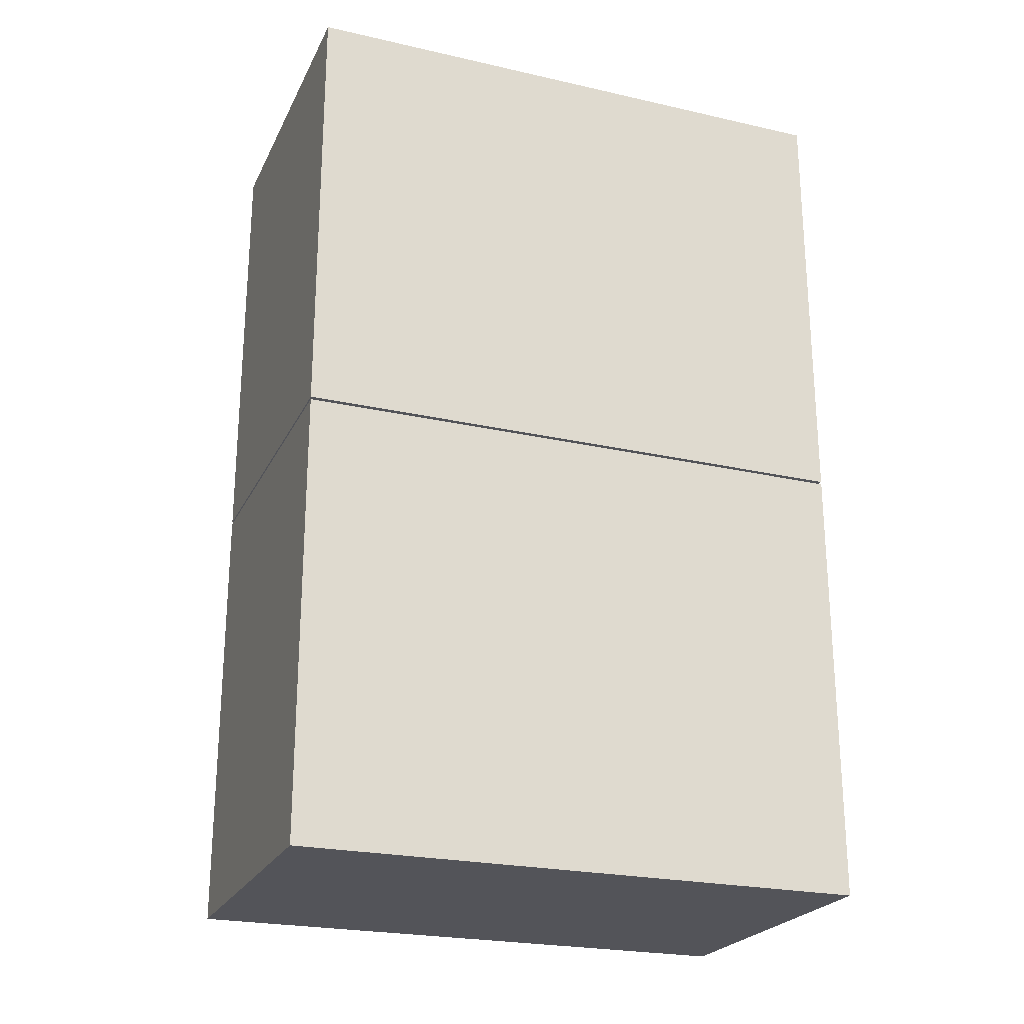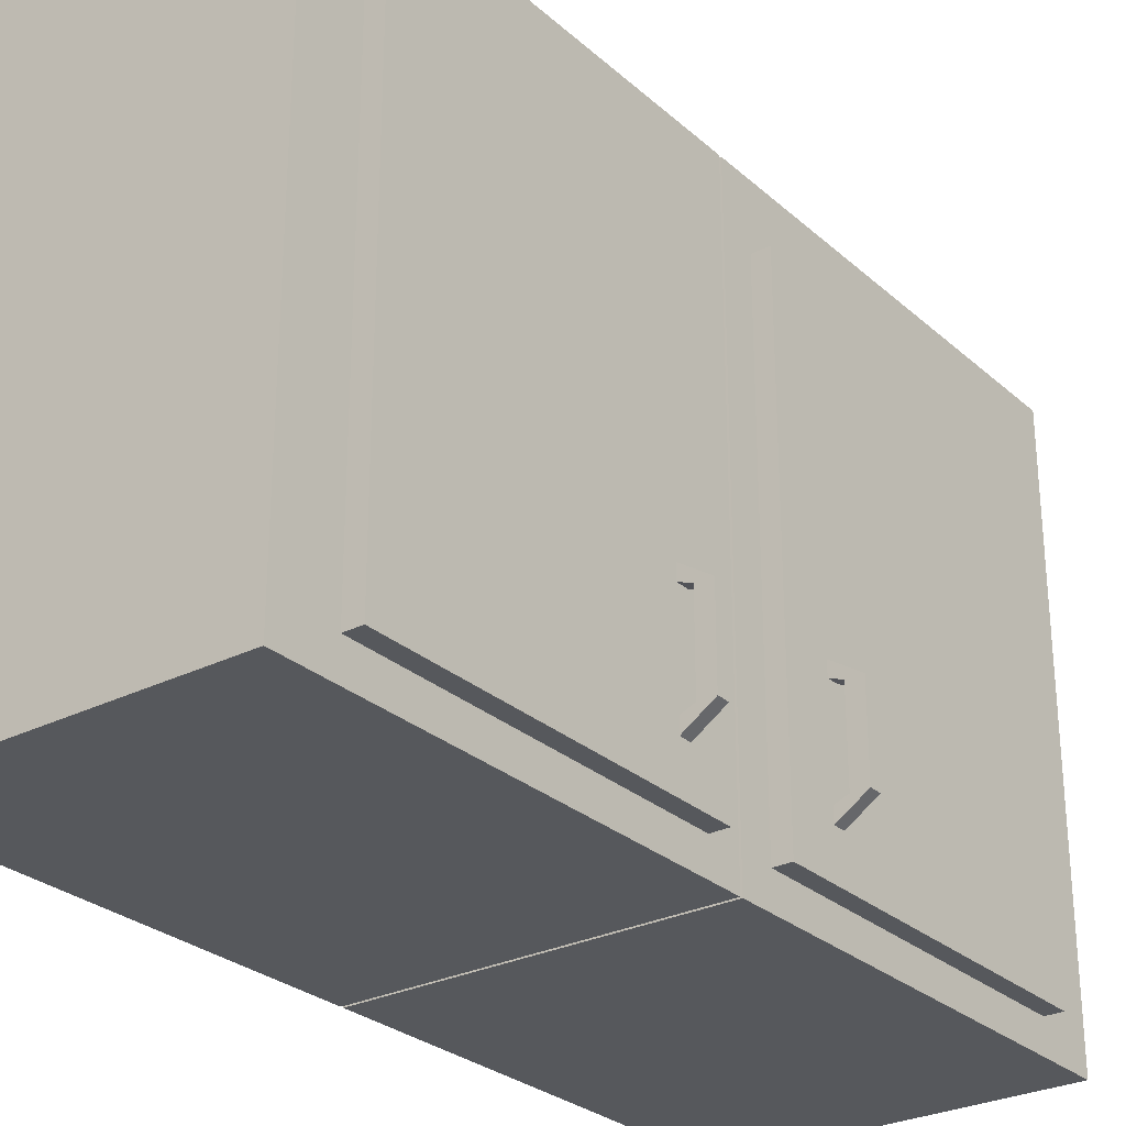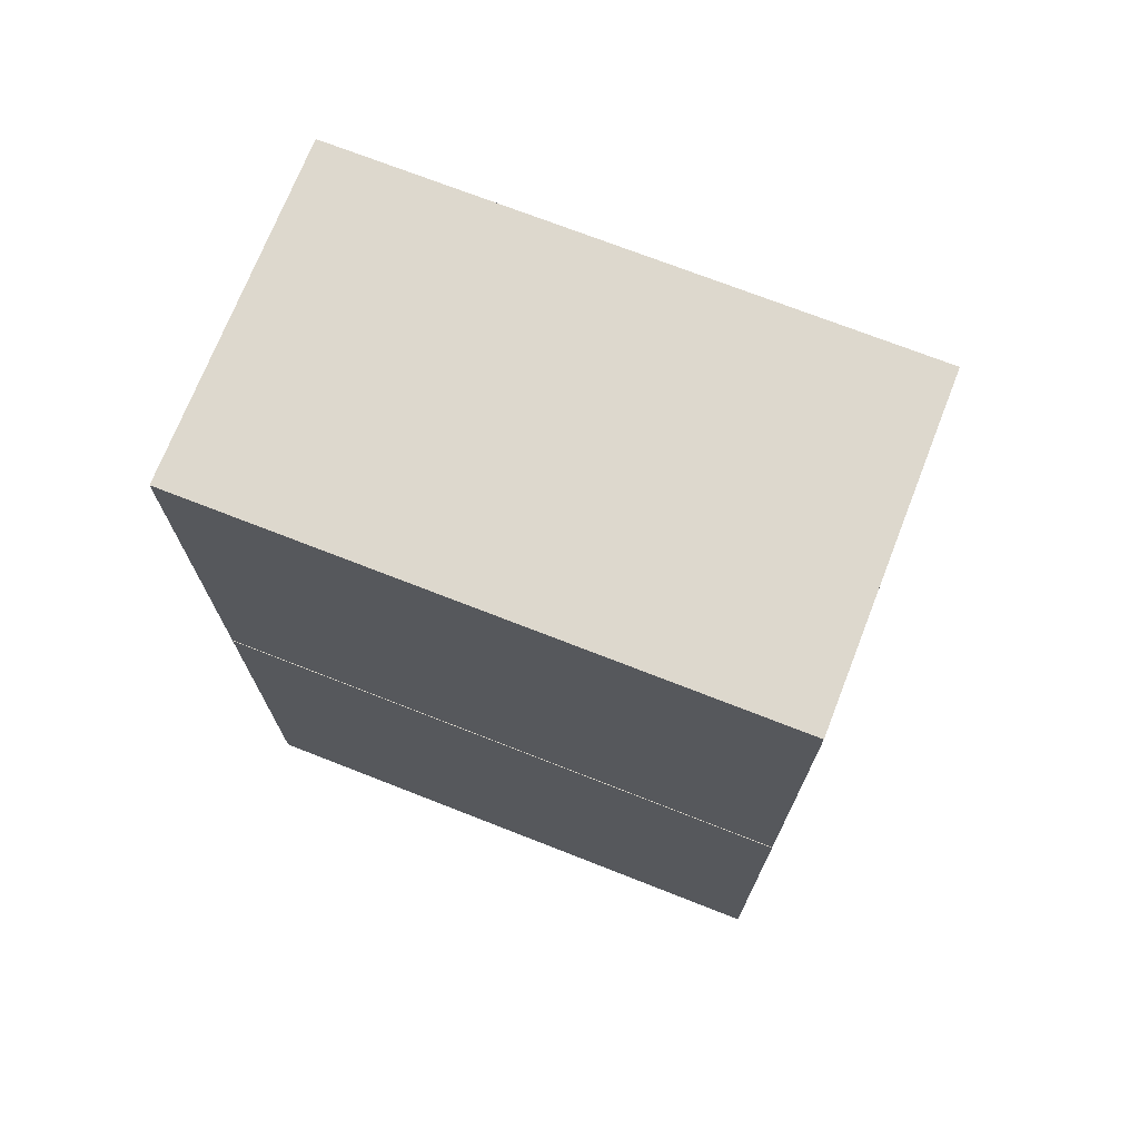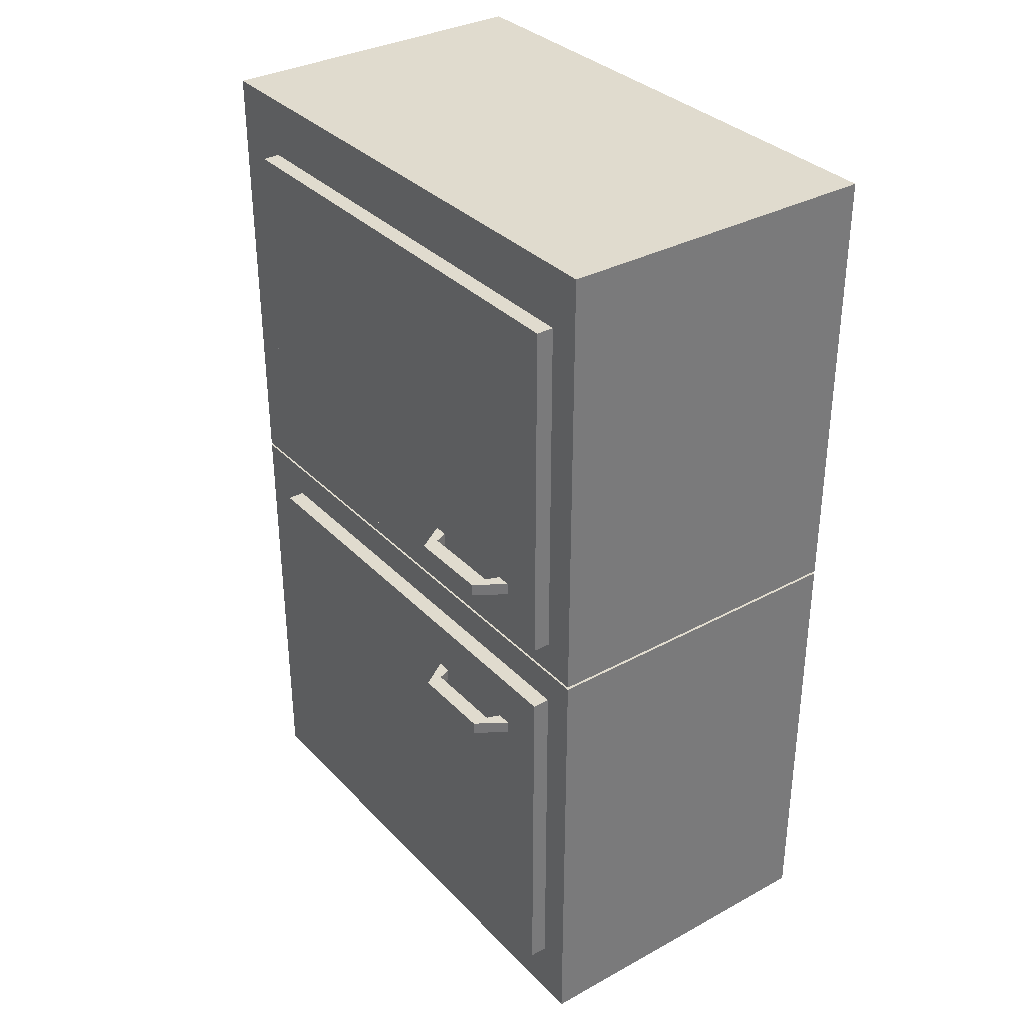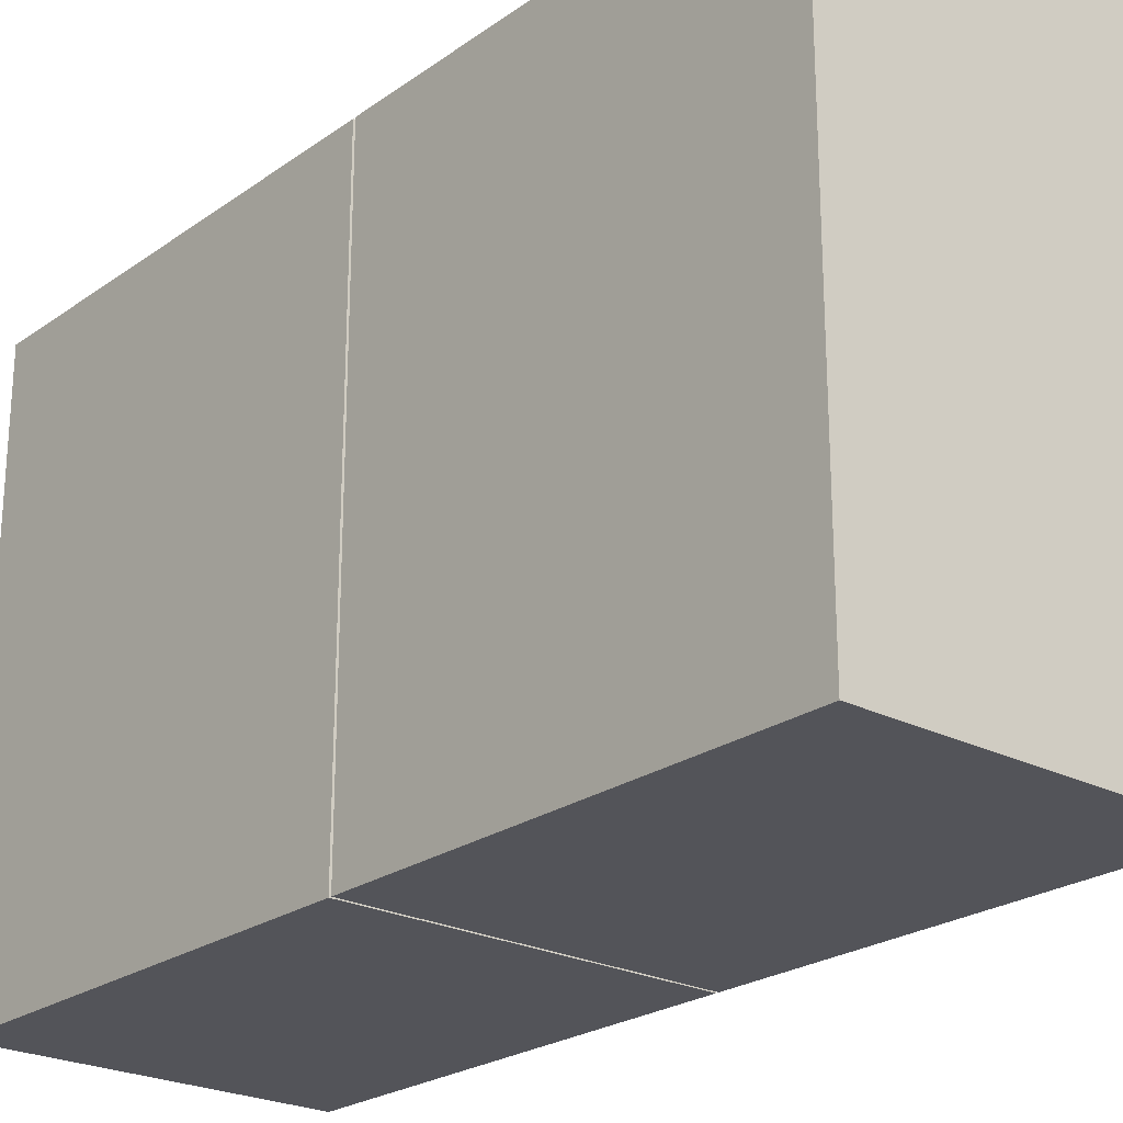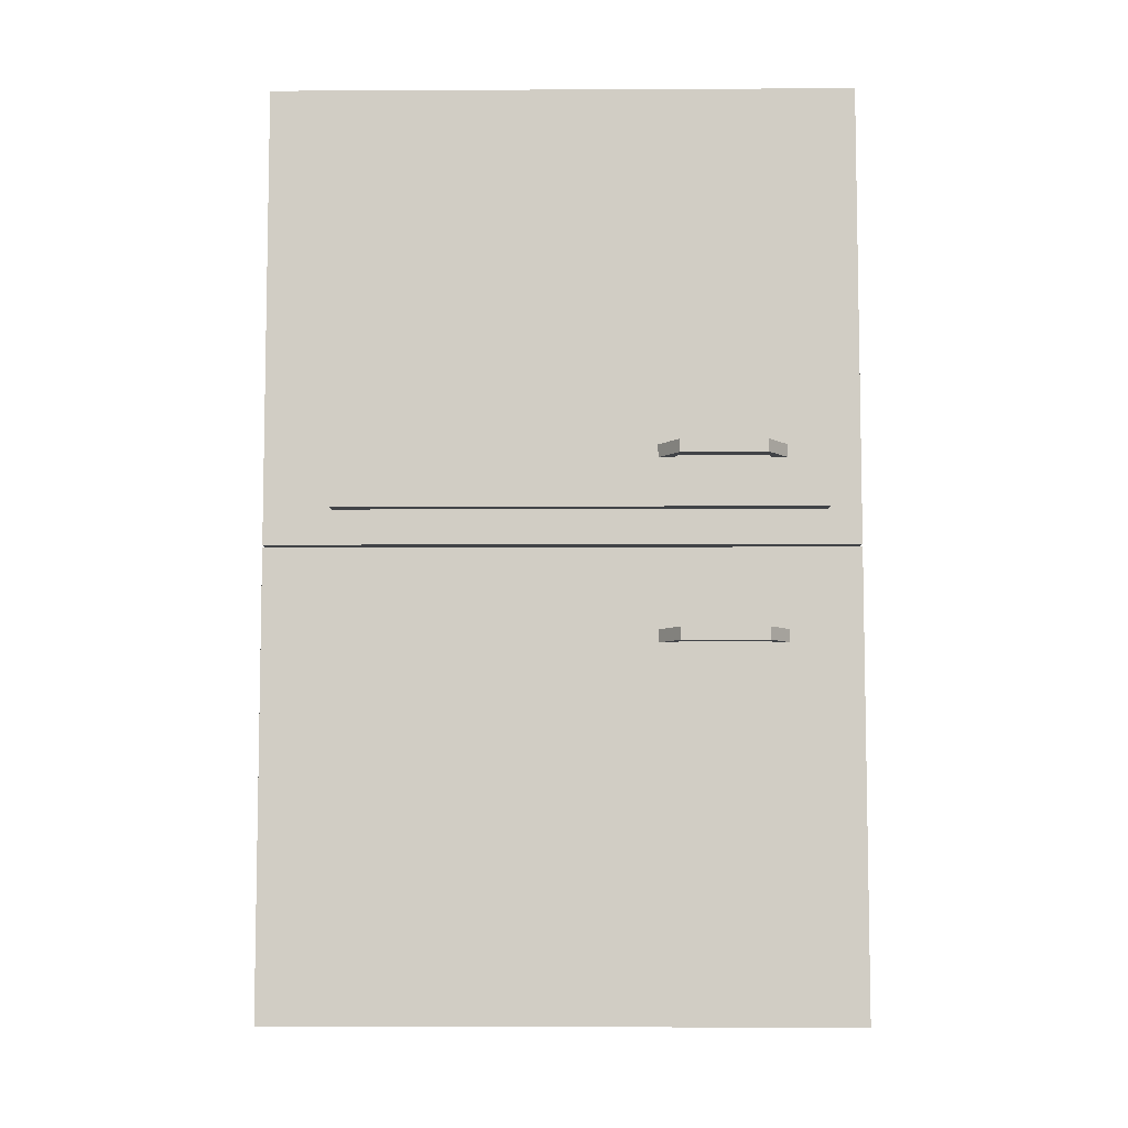
<metadata>
{"format":"obj","ext":"obj","renderer":"f3d","projection":"perspective","resolution":1024,"background":"white","views":[{"elev":-23.7,"azim":69.2,"up":"+Z"},{"elev":-28.0,"azim":-142.7,"up":"+Y"},{"elev":72.1,"azim":111.4,"up":"+Z"},{"elev":33.7,"azim":-36.4,"up":"+Z"},{"elev":-23.8,"azim":139.4,"up":"+Y"},{"elev":-7.0,"azim":-89.2,"up":"+Z"}]}
</metadata>
<code>
o Cube.046
v 0.5464 0.99 0.4397
v 0.5464 -0.8797 0.4398
v -0.5464 0.99 0.4397
v -0.5464 -0.8797 0.4398
v 0.5464 0.99 -1.027
v 0.5464 -0.8797 -1.027
v -0.5464 0.99 -1.027
v -0.5464 -0.8797 -1.027
v -0.1677 0.7756 0.3287
v -0.1677 -0.7756 0.3287
v -0.6031 0.7756 0.3287
v -0.6031 -0.7756 0.3287
v -0.1677 0.7756 -0.8273
v -0.1677 -0.7756 -0.8273
v -0.6031 0.7756 -0.8273
v -0.6031 -0.7756 -0.8273
v -0.6554 -0.3074 0.1769
v -0.6554 -0.5797 0.1769
v -0.7087 -0.3074 0.1769
v -0.7087 -0.5797 0.1769
v -0.6554 -0.3074 0.1363
v -0.6554 -0.5797 0.1363
v -0.7087 -0.3074 0.1363
v -0.7087 -0.5797 0.1363
v -0.6126 -0.244 0.1769
v -0.6126 -0.2906 0.1769
v -0.6126 -0.5965 0.1769
v -0.6126 -0.6431 0.1769
v -0.6126 -0.244 0.1363
v -0.6126 -0.6431 0.1363
v -0.6126 -0.2906 0.1363
v -0.6126 -0.5965 0.1363
v 0.5464 0.99 0.4488
v 0.5464 -0.8797 0.4488
v -0.5464 0.99 0.4488
v -0.5464 -0.8797 0.4488
v 0.5464 0.99 1.915
v 0.5464 -0.8797 1.915
v -0.5464 0.99 1.915
v -0.5464 -0.8797 1.915
v -0.1677 0.7756 0.5598
v -0.1677 -0.7756 0.5598
v -0.6031 0.7756 0.5598
v -0.6031 -0.7756 0.5598
v -0.1677 0.7756 1.716
v -0.1677 -0.7756 1.716
v -0.6031 0.7756 1.716
v -0.6031 -0.7756 1.716
v -0.6554 -0.3074 0.7116
v -0.6554 -0.5797 0.7116
v -0.7087 -0.3074 0.7116
v -0.7087 -0.5797 0.7116
v -0.6554 -0.3074 0.7522
v -0.6554 -0.5797 0.7522
v -0.7087 -0.3074 0.7522
v -0.7087 -0.5797 0.7522
v -0.6126 -0.244 0.7116
v -0.6126 -0.2906 0.7116
v -0.6126 -0.5965 0.7116
v -0.6126 -0.6431 0.7116
v -0.6126 -0.244 0.7522
v -0.6126 -0.6431 0.7522
v -0.6126 -0.2906 0.7522
v -0.6126 -0.5965 0.7522
f 1 3 4 2
f 3 7 8 4
f 7 5 6 8
f 5 1 2 6
f 3 1 5 7
f 8 6 2 4
f 9 11 12 10
f 11 15 16 12
f 15 13 14 16
f 13 9 10 14
f 11 9 13 15
f 16 14 10 12
f 17 19 20 18
f 19 23 24 20
f 23 21 22 24
f 21 17 18 22
f 20 28 27 18
f 19 25 29 23
f 25 26 31 29
f 30 32 27 28
f 18 27 32 22
f 17 26 25 19
f 23 29 31 21
f 24 30 28 20
f 21 31 26 17
f 22 32 30 24
f 33 34 36 35
f 35 36 40 39
f 39 40 38 37
f 37 38 34 33
f 35 39 37 33
f 40 36 34 38
f 41 42 44 43
f 43 44 48 47
f 47 48 46 45
f 45 46 42 41
f 43 47 45 41
f 48 44 42 46
f 49 50 52 51
f 51 52 56 55
f 55 56 54 53
f 53 54 50 49
f 52 50 59 60
f 51 55 61 57
f 57 61 63 58
f 62 60 59 64
f 50 54 64 59
f 49 51 57 58
f 55 53 63 61
f 56 52 60 62
f 53 49 58 63
f 54 56 62 64

</code>
